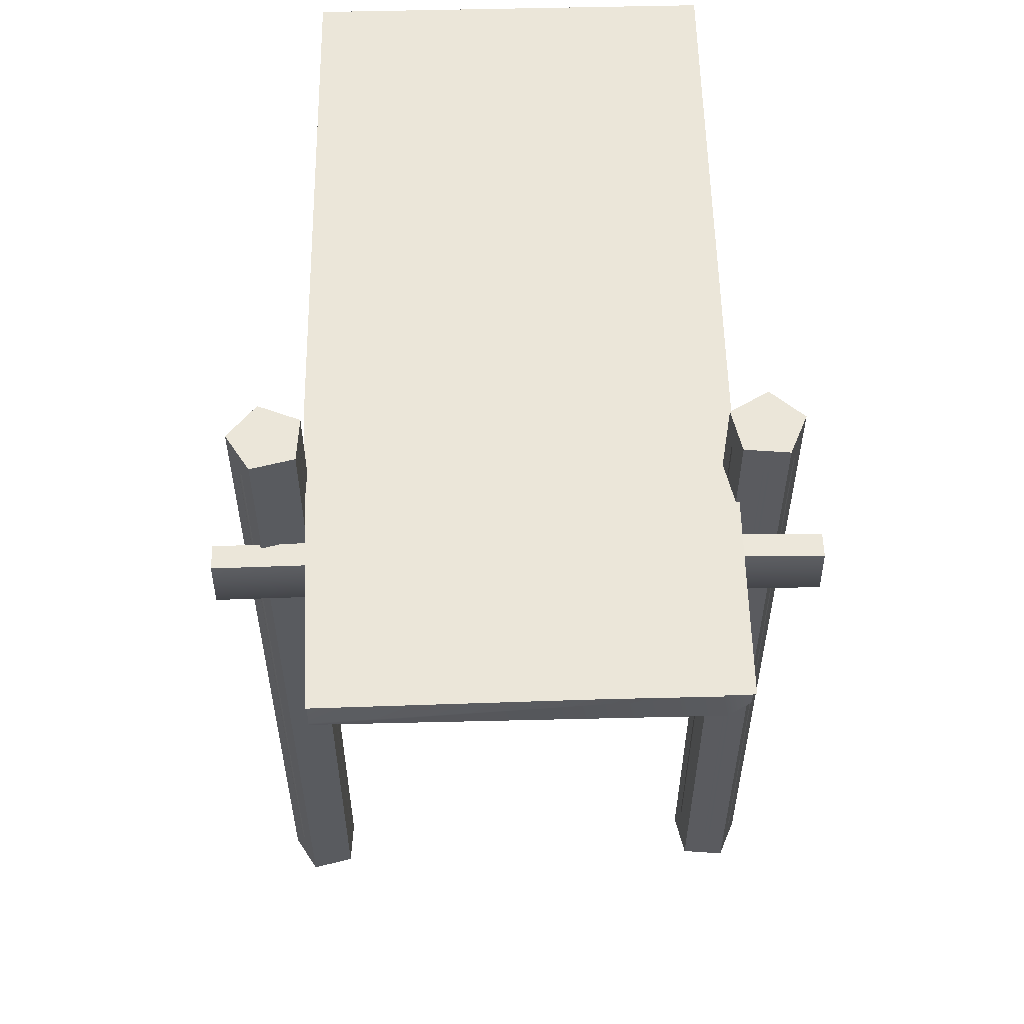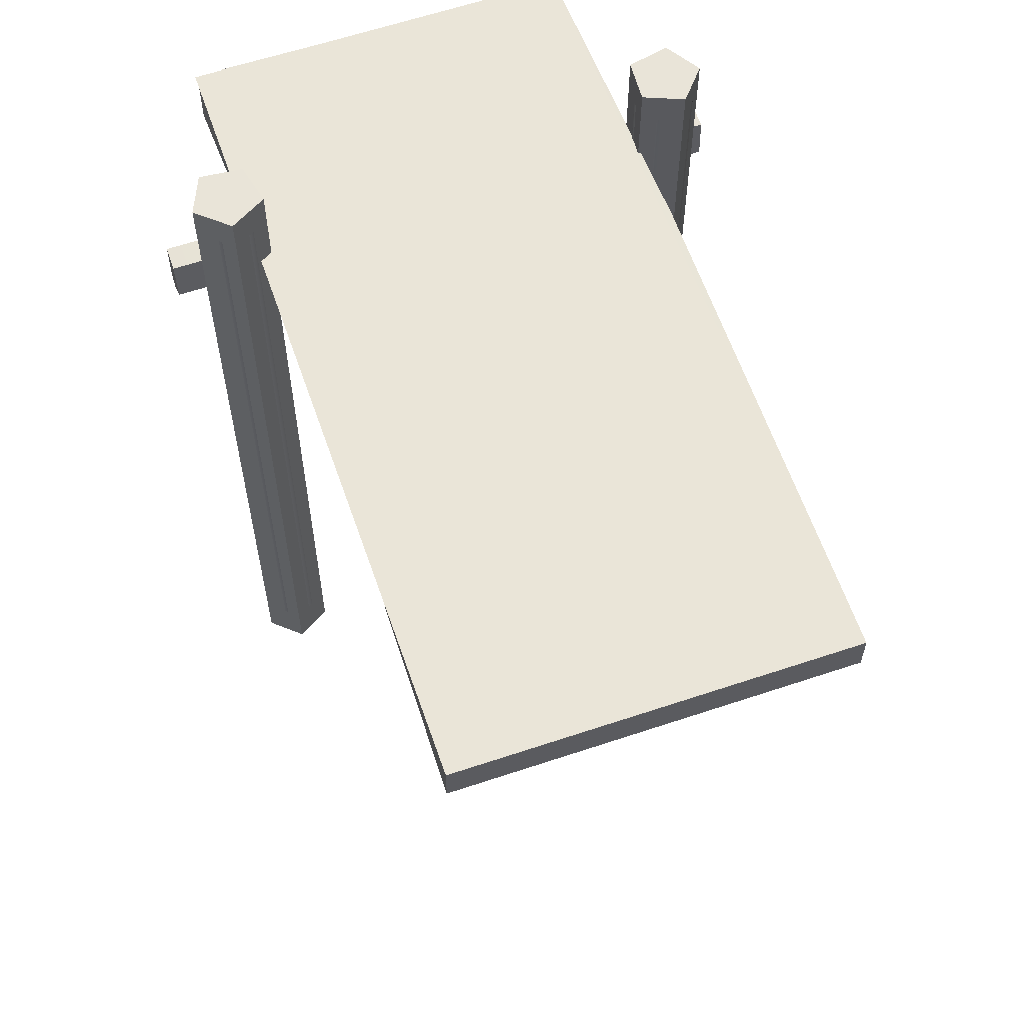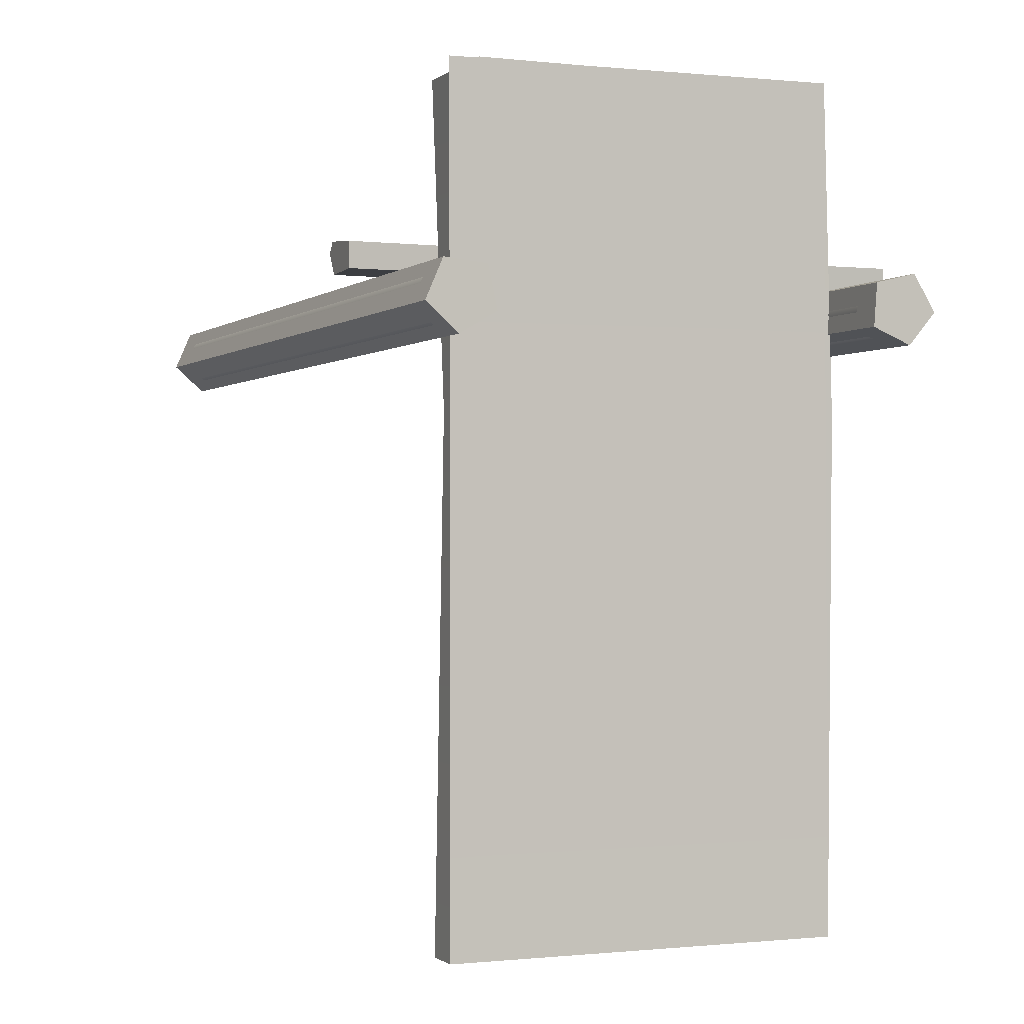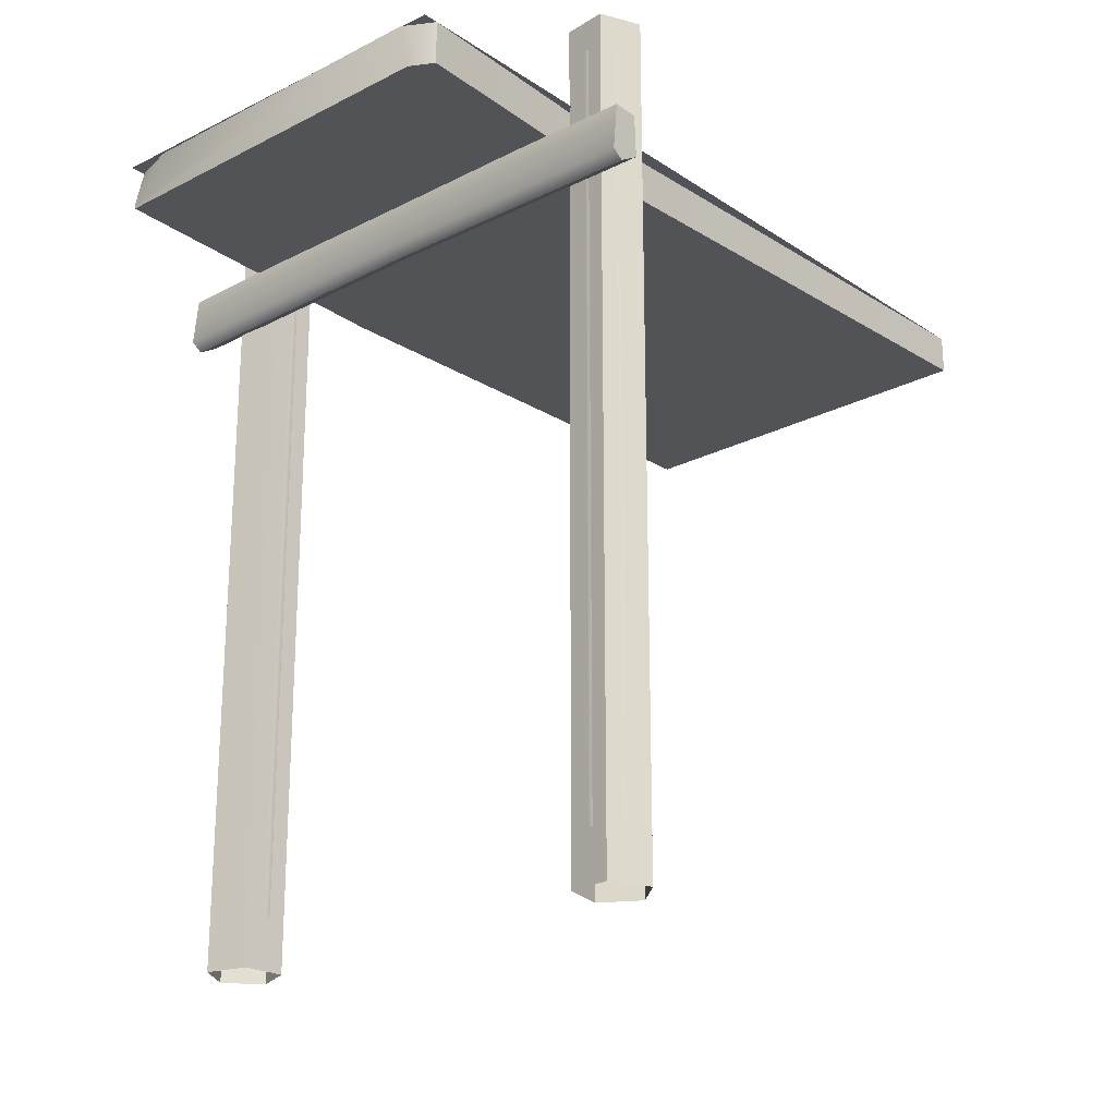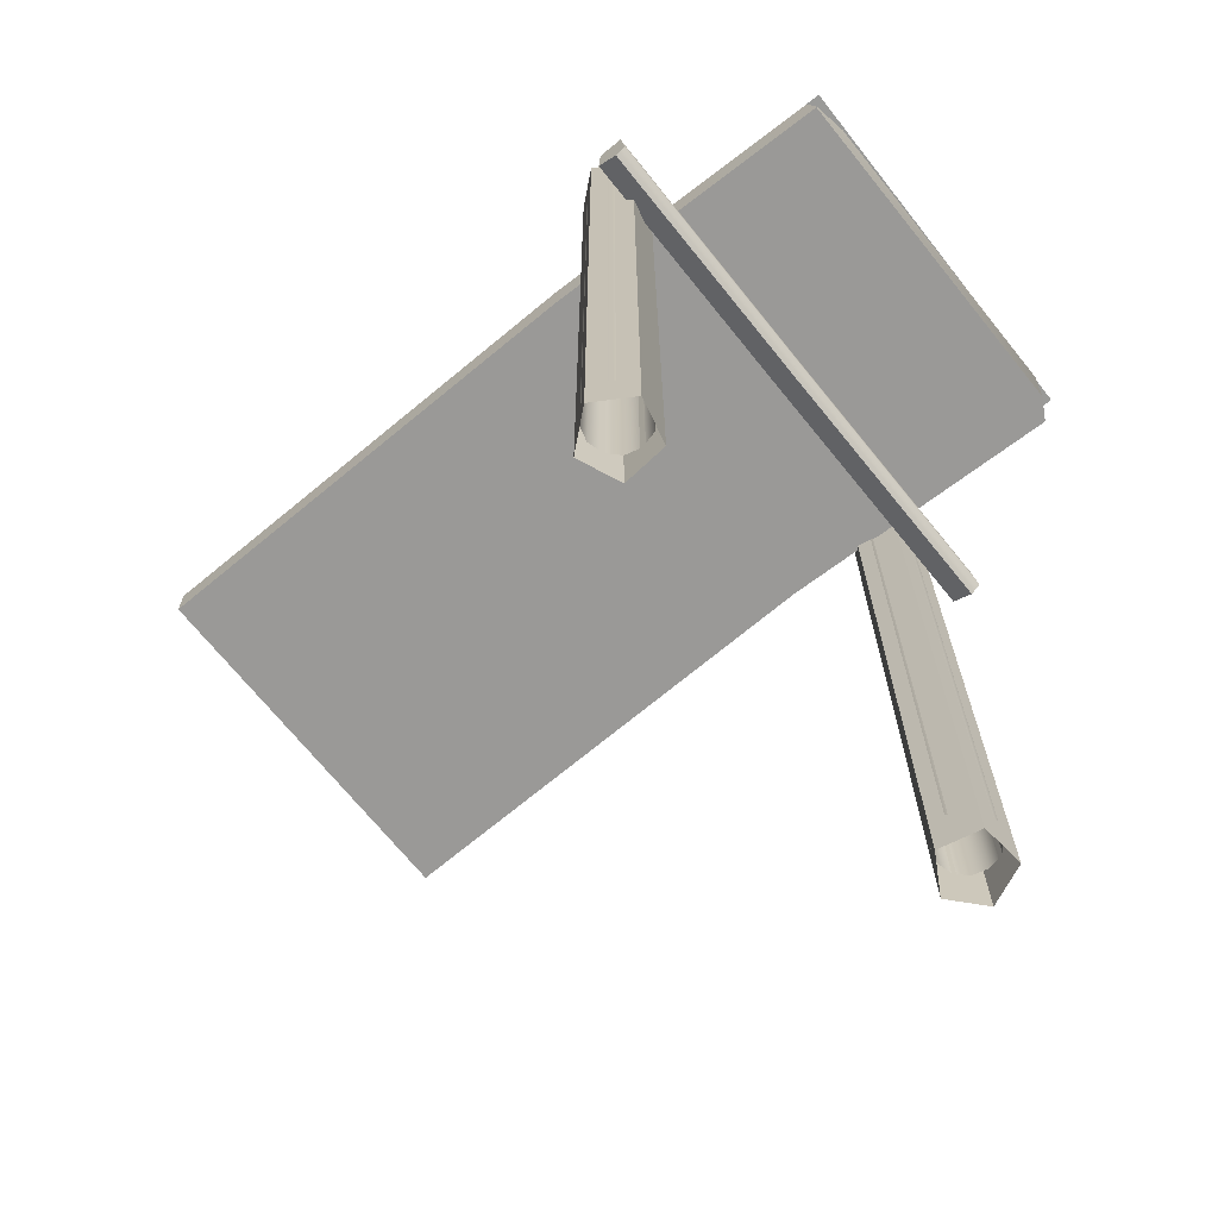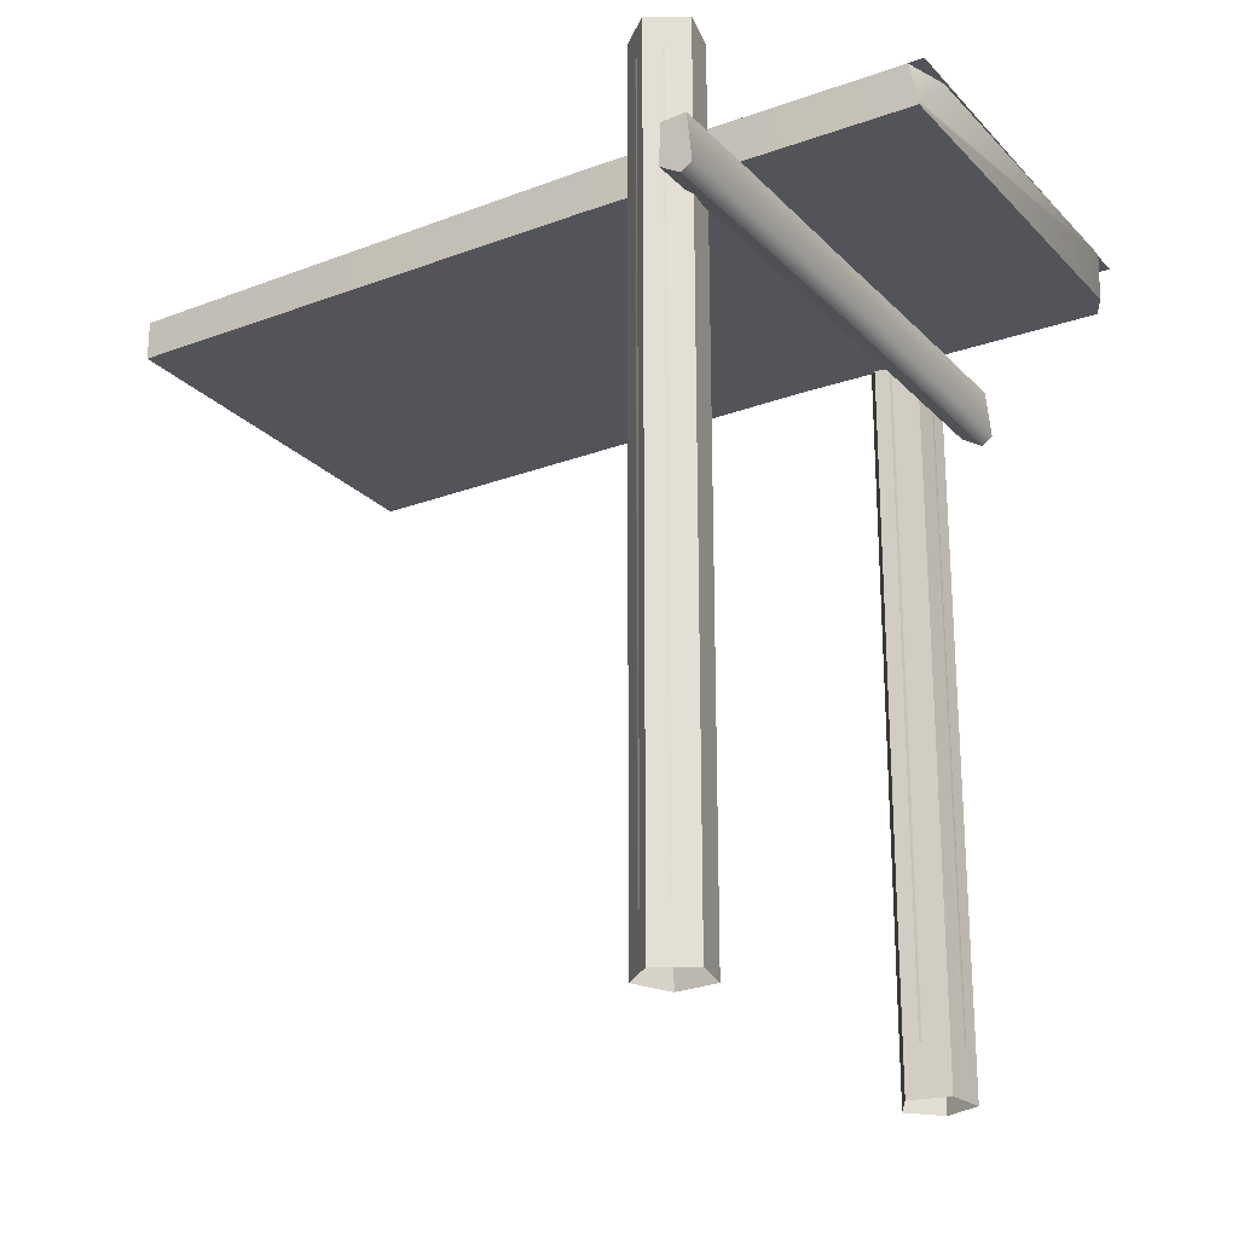
<metadata>
{"format":"obj","ext":"obj","renderer":"f3d","projection":"perspective","resolution":1024,"background":"white","views":[{"elev":57.1,"azim":178.6,"up":"+Z"},{"elev":59.9,"azim":-19.0,"up":"+Z"},{"elev":-0.8,"azim":-22.8,"up":"+Y"},{"elev":-22.9,"azim":-138.8,"up":"+Z"},{"elev":-69.4,"azim":128.9,"up":"+Z"},{"elev":-24.0,"azim":122.1,"up":"+Z"}]}
</metadata>
<code>
v -2.598 -0.1291 0.8249
v -2.281 -0.4108 0.8249
v -1.915 -0.1961 0.8249
v -2.006 0.2182 0.8249
v -2.428 0.2596 0.8249
v -2.428 0.2596 -4.126
v -2.598 -0.1291 -4.126
v -2.428 0.2596 -7.633
v -2.598 -0.1291 -7.633
v -2.006 0.2182 -4.126
v -2.006 0.2182 -7.633
v -1.915 -0.1961 -4.126
v -1.915 -0.1961 -7.633
v -2.281 -0.4108 -4.126
v -2.281 -0.4108 -7.633
v -1.946 -0.05163 0.5
v -1.946 -0.05163 -7.133
v -1.986 0.09837 -7.133
v -1.986 0.09837 0.5
v -2.096 0.2082 -7.133
v -2.096 0.2082 0.5
v -2.246 0.2484 -7.133
v -2.246 0.2484 0.5
v -2.396 0.2082 -7.133
v -2.396 0.2082 0.5
v -2.505 0.09837 -7.133
v -2.505 0.09837 0.5
v -2.546 -0.05163 -7.133
v -2.546 -0.05163 0.5
v -2.505 -0.2016 -7.133
v -2.505 -0.2016 0.5
v -2.396 -0.3114 -7.133
v -2.396 -0.3114 0.5
v -2.246 -0.3516 -7.133
v -2.246 -0.3516 0.5
v -2.096 -0.3114 -7.133
v -2.096 -0.3114 0.5
v -1.986 -0.2016 -7.133
v -1.986 -0.2016 0.5
v 2.33 -0.3626 0.8249
v 2.605 -0.03995 0.8249
v 2.383 0.3217 0.8249
v 1.971 0.2224 0.8249
v 1.938 -0.2005 0.8249
v 1.938 -0.2005 -4.126
v 2.33 -0.3626 -4.126
v 1.938 -0.2005 -7.633
v 2.33 -0.3626 -7.633
v 1.971 0.2224 -4.126
v 1.971 0.2224 -7.633
v 2.383 0.3217 -4.126
v 2.383 0.3217 -7.633
v 2.605 -0.03995 -4.126
v 2.605 -0.03995 -7.633
v 2.395 -0.2716 0.5
v 2.395 -0.2716 -7.133
v 2.505 -0.1618 -7.133
v 2.505 -0.1618 0.5
v 2.545 -0.0118 -7.133
v 2.545 -0.0118 0.5
v 2.505 0.1382 -7.133
v 2.505 0.1382 0.5
v 2.395 0.248 -7.133
v 2.395 0.248 0.5
v 2.245 0.2882 -7.133
v 2.245 0.2882 0.5
v 2.095 0.248 -7.133
v 2.095 0.248 0.5
v 1.986 0.1382 -7.133
v 1.986 0.1382 0.5
v 1.945 -0.0118 -7.133
v 1.945 -0.0118 0.5
v 1.986 -0.1618 -7.133
v 1.986 -0.1618 0.5
v 2.095 -0.2716 -7.133
v 2.095 -0.2716 0.5
v 2.245 -0.3118 -7.133
v 2.245 -0.3118 0.5
v -2.846 0.2632 -0.927
v -2.846 0.2815 -0.501
v -2.846 0.5314 -0.4889
v -2.846 0.5801 -0.9764
v -2.846 0.4704 -1.056
v -4.441e-16 0.5678 -0.9303
v 4.441e-16 0.4581 -1.01
v -4.441e-16 0.519 -0.4427
v -4.441e-16 0.2691 -0.4549
v -4.441e-16 0.2508 -0.8808
v 2.846 0.4704 -1.056
v 2.846 0.5801 -0.9764
v 2.846 0.5314 -0.4889
v 2.846 0.2815 -0.501
v 2.846 0.2632 -0.927
v 1.906 2.108 -0.03957
v 1.986 -1.012 -0.03957
v 1.984 -1.012 -0.4721
v 1.904 2.192 -0.4721
v 1.904 2.195 -0.4349
v 1.906 -6.076 0
v 1.904 -6.076 -0.393
v -2.041 -6.076 -0.3892
v -2.039 -6.076 0.00375
v -1.921 -1.012 -0.03582
v 1.481 2.232 -0.03916
v -1.744 2.232 -0.0361
v -2.039 2.065 -0.03582
v -1.815 2.192 -0.4686
v -2.041 2.064 -0.4683
v -1.923 -1.012 -0.4683
v 1.906 2.26 -0.03957
v -2.039 2.217 -0.03582
g pylon_4 pier_pylon_2 g6
f 1 2 3 4 5
f 5 6 7 1
f 6 8 9 7
f 4 10 6 5
f 10 11 8 6
f 3 12 10 4
f 12 13 11 10
f 2 14 12 3
f 14 15 13 12
f 1 7 14 2
f 7 9 15 14
g pier_pylon_collisions_3 pier_pylon_2 g6
f 16 17 18 19
f 19 18 20 21
f 21 20 22 23
f 23 22 24 25
f 25 24 26 27
f 27 26 28 29
f 29 28 30 31
f 31 30 32 33
f 33 32 34 35
f 35 34 36 37
f 37 36 38 39
f 39 38 17 16
g pylon_1 pier_pylon_1 g6
f 40 41 42 43 44
f 44 45 46 40
f 45 47 48 46
f 43 49 45 44
f 49 50 47 45
f 42 51 49 43
f 51 52 50 49
f 41 53 51 42
f 53 54 52 51
f 40 46 53 41
f 46 48 54 53
g pier_pylon_collisions_1 pier_pylon_1 g6
f 55 56 57 58
f 58 57 59 60
f 60 59 61 62
f 62 61 63 64
f 64 63 65 66
f 66 65 67 68
f 68 67 69 70
f 70 69 71 72
f 72 71 73 74
f 74 73 75 76
f 76 75 77 78
f 78 77 56 55
g pylon_6 g6
f 79 80 81 82 83
f 82 84 85 83
f 81 86 84 82
f 80 87 86 81
f 79 88 87 80
f 85 88 79 83
g pylon_8 g6
f 89 90 91 92 93
f 89 85 84 90
f 90 84 86 91
f 91 86 87 92
f 92 87 88 93
f 89 93 88 85
g board g6
f 94 95 96 97 98
f 95 99 100 96
f 101 100 99 102
f 102 99 95 103
f 103 95 94 104 105 106
f 105 104 98 97 107
f 108 109 103 106
f 109 101 102 103
f 98 104 94
f 108 106 105 107
f 109 108 107 97 96 100 101
g floor_collision g6
f 102 99 110 111

</code>
